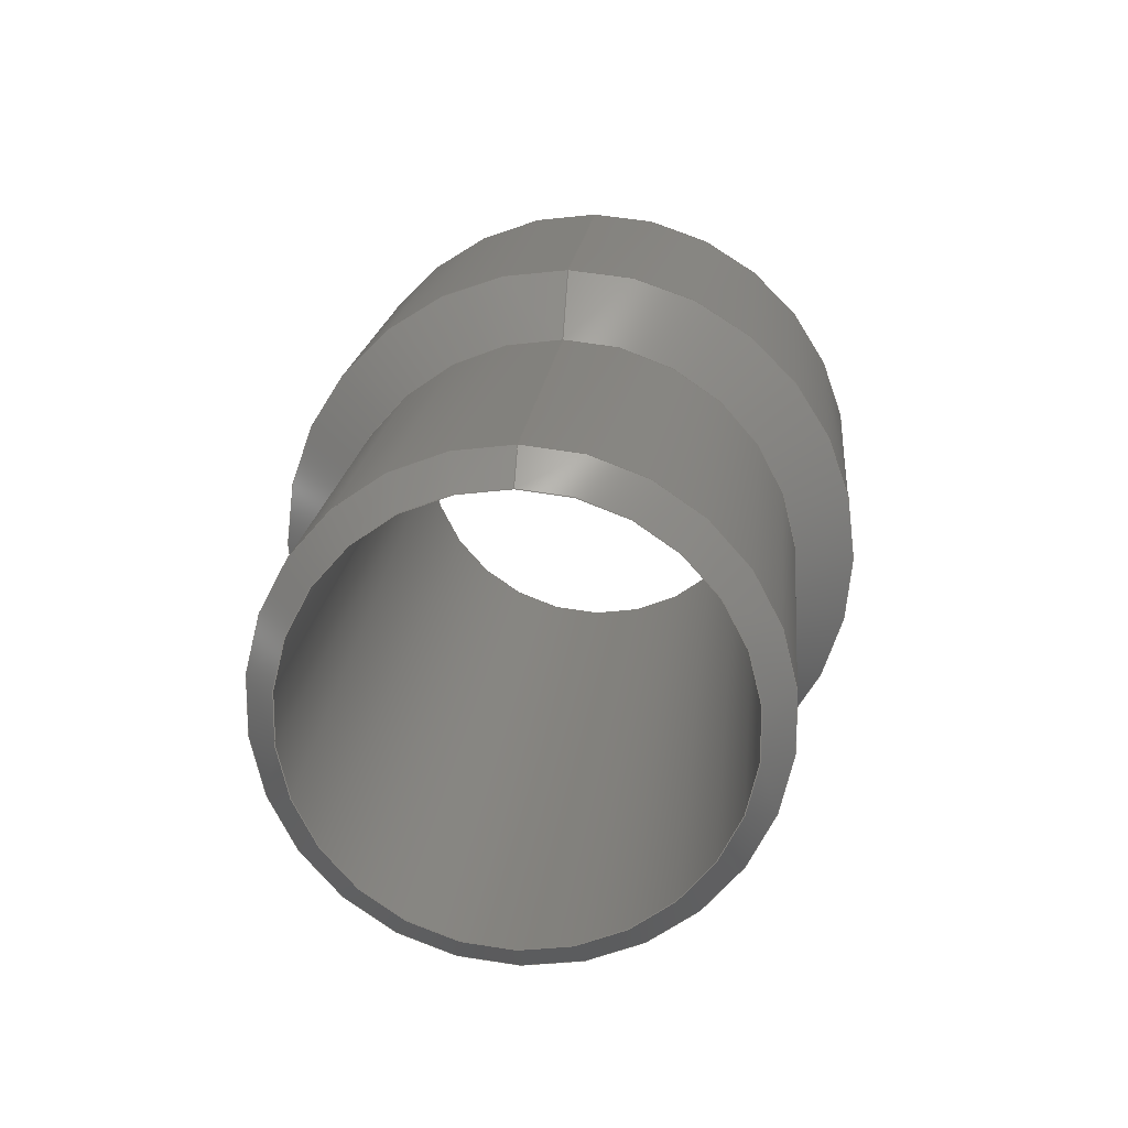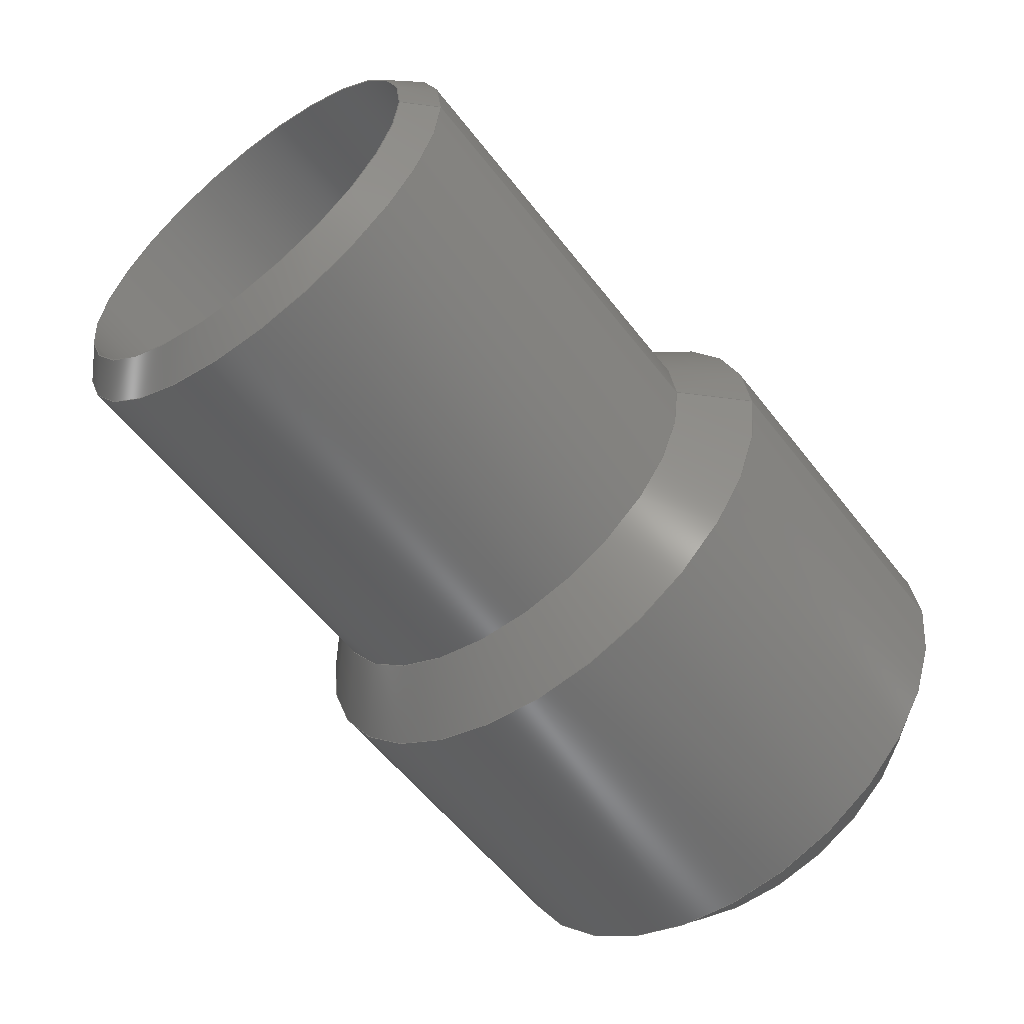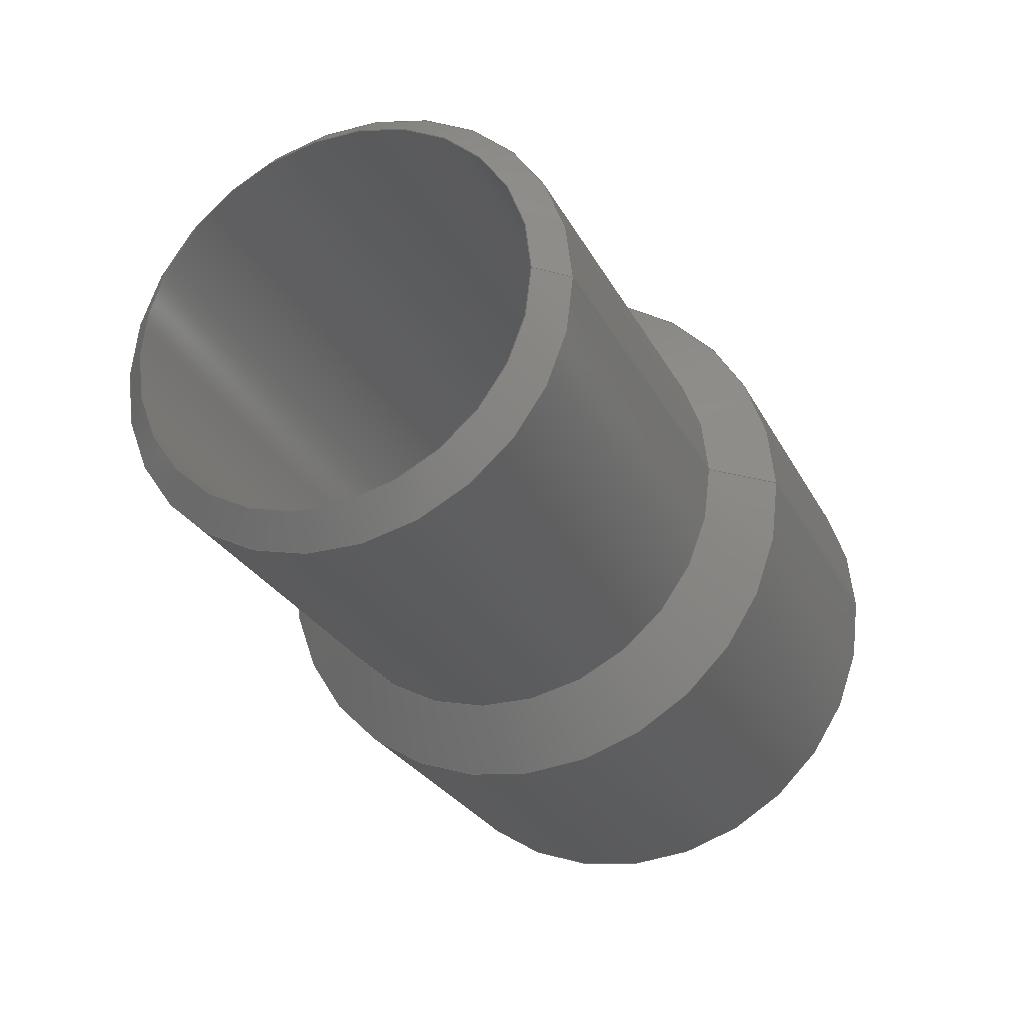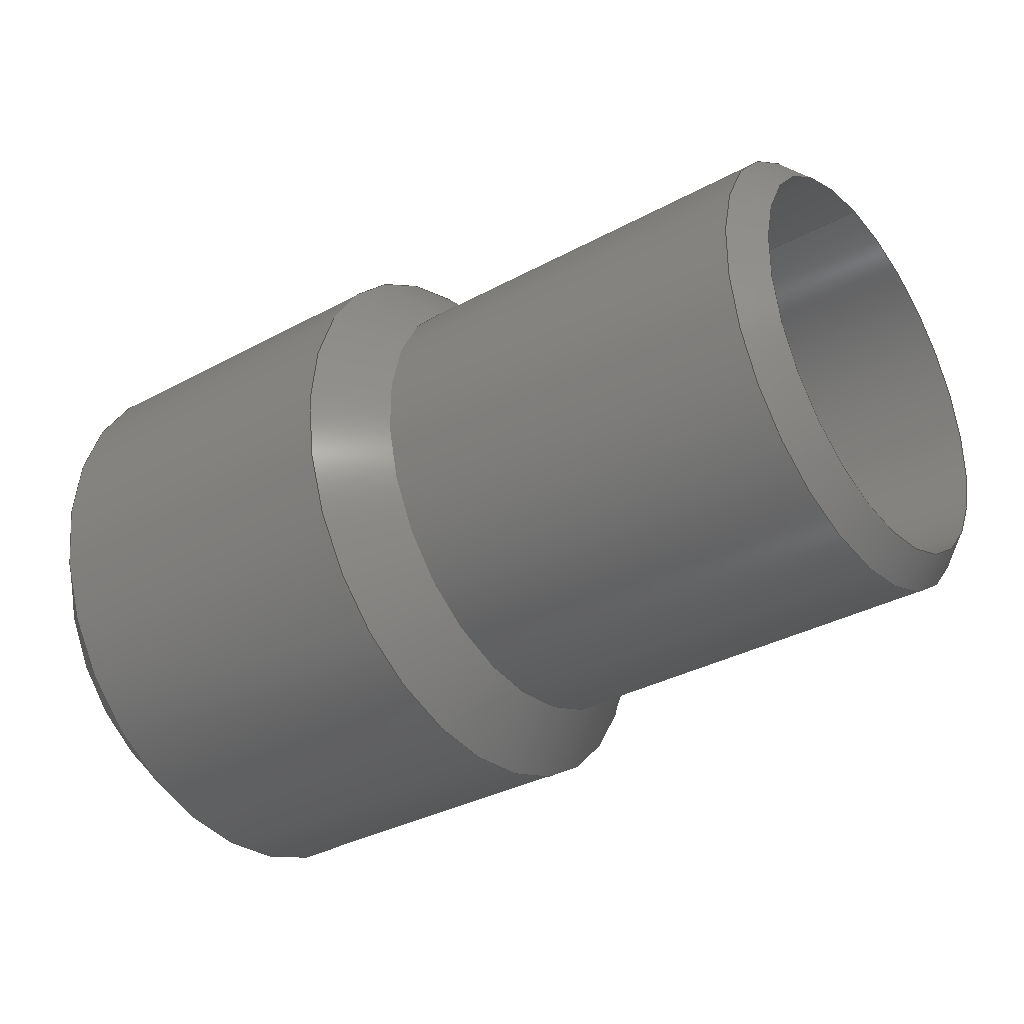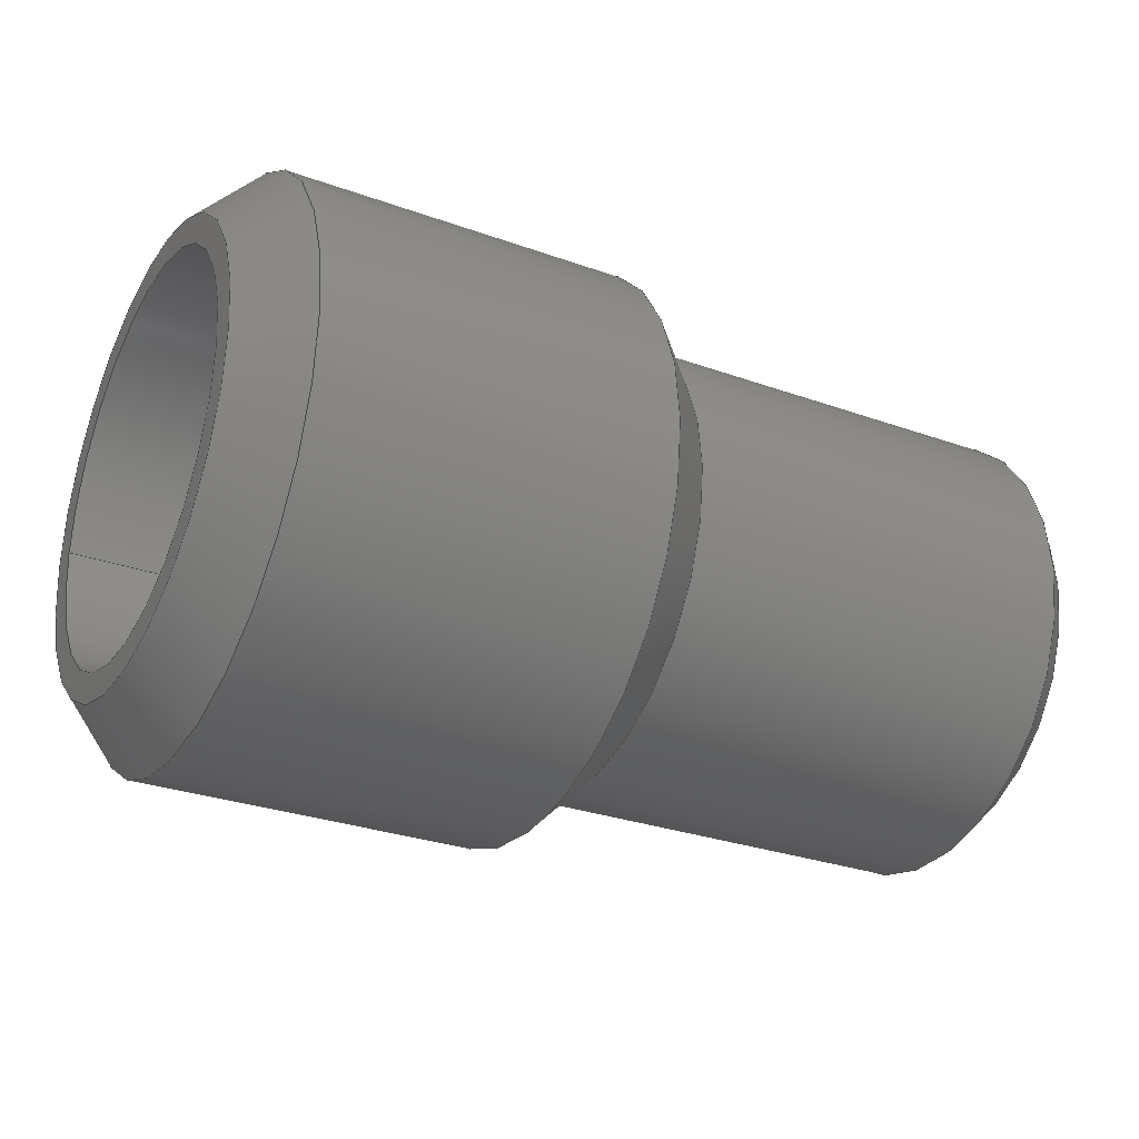
<metadata>
{"format":"step","ext":"stp","renderer":"f3d","projection":"perspective","resolution":1024,"background":"white","views":[{"elev":17.4,"azim":-84.9,"up":"+Z"},{"elev":-57.1,"azim":-52.7,"up":"+Y"},{"elev":-26.5,"azim":-67.7,"up":"+Y"},{"elev":-34.1,"azim":-143.6,"up":"+Z"},{"elev":-29.0,"azim":151.8,"up":"+Y"}]}
</metadata>
<code>
ISO-10303-21;
DATA;
#1=MECHANICAL_DESIGN_GEOMETRIC_PRESENTATION_REPRESENTATION('',(#4),#246);
#2=SHAPE_REPRESENTATION_RELATIONSHIP('SRR','None',#256,#3);
#3=ADVANCED_BREP_SHAPE_REPRESENTATION('',(#5),#245);
#4=STYLED_ITEM('',(#265),#5);
#5=MANIFOLD_SOLID_BREP('Body1',#126);
#6=CONICAL_SURFACE('',#146,0.2188,0.7854);
#7=CONICAL_SURFACE('',#152,0.2812,0.7854);
#8=CONICAL_SURFACE('',#158,0.2812,0.7854);
#9=FACE_BOUND('',#20,.T.);
#10=PLANE('',#143);
#11=FACE_OUTER_BOUND('',#18,.T.);
#12=FACE_OUTER_BOUND('',#19,.T.);
#13=FACE_OUTER_BOUND('',#21,.T.);
#14=FACE_OUTER_BOUND('',#22,.T.);
#15=FACE_OUTER_BOUND('',#23,.T.);
#16=FACE_OUTER_BOUND('',#24,.T.);
#17=FACE_OUTER_BOUND('',#25,.T.);
#18=EDGE_LOOP('',(#80,#81,#82,#83));
#19=EDGE_LOOP('',(#84,#85));
#20=EDGE_LOOP('',(#86));
#21=EDGE_LOOP('',(#87,#88,#89,#90,#91));
#22=EDGE_LOOP('',(#92,#93,#94,#95,#96,#97));
#23=EDGE_LOOP('',(#98,#99,#100,#101,#102,#103));
#24=EDGE_LOOP('',(#104,#105,#106,#107,#108,#109));
#25=EDGE_LOOP('',(#110,#111,#112,#113,#114,#115));
#26=LINE('',#210,#32);
#27=LINE('',#222,#33);
#28=LINE('',#228,#34);
#29=LINE('',#234,#35);
#30=LINE('',#240,#36);
#31=LINE('',#242,#37);
#32=VECTOR('',#165,0.2188);
#33=VECTOR('',#180,0.2188);
#34=VECTOR('',#187,0.25);
#35=VECTOR('',#194,0.2812);
#36=VECTOR('',#201,0.3125);
#37=VECTOR('',#204,0.2812);
#38=CIRCLE('',#141,0.2188);
#39=CIRCLE('',#142,0.2188);
#40=CIRCLE('',#144,0.25);
#41=CIRCLE('',#145,0.25);
#42=CIRCLE('',#147,0.25);
#43=CIRCLE('',#148,0.25);
#44=CIRCLE('',#150,0.25);
#45=CIRCLE('',#151,0.25);
#46=CIRCLE('',#153,0.3125);
#47=CIRCLE('',#154,0.3125);
#48=CIRCLE('',#156,0.3125);
#49=CIRCLE('',#157,0.3125);
#50=VERTEX_POINT('',#207);
#51=VERTEX_POINT('',#209);
#52=VERTEX_POINT('',#213);
#53=VERTEX_POINT('',#214);
#54=VERTEX_POINT('',#218);
#55=VERTEX_POINT('',#219);
#56=VERTEX_POINT('',#224);
#57=VERTEX_POINT('',#225);
#58=VERTEX_POINT('',#230);
#59=VERTEX_POINT('',#231);
#60=VERTEX_POINT('',#236);
#61=VERTEX_POINT('',#237);
#62=EDGE_CURVE('',#50,#50,#38,.T.);
#63=EDGE_CURVE('',#50,#51,#26,.T.);
#64=EDGE_CURVE('',#51,#51,#39,.T.);
#65=EDGE_CURVE('',#52,#53,#40,.T.);
#66=EDGE_CURVE('',#53,#52,#41,.T.);
#67=EDGE_CURVE('',#54,#55,#42,.T.);
#68=EDGE_CURVE('',#55,#54,#43,.T.);
#69=EDGE_CURVE('',#55,#50,#27,.T.);
#70=EDGE_CURVE('',#56,#57,#44,.T.);
#71=EDGE_CURVE('',#57,#56,#45,.T.);
#72=EDGE_CURVE('',#57,#55,#28,.T.);
#73=EDGE_CURVE('',#58,#59,#46,.T.);
#74=EDGE_CURVE('',#59,#58,#47,.T.);
#75=EDGE_CURVE('',#59,#57,#29,.T.);
#76=EDGE_CURVE('',#60,#61,#48,.T.);
#77=EDGE_CURVE('',#61,#60,#49,.T.);
#78=EDGE_CURVE('',#61,#59,#30,.T.);
#79=EDGE_CURVE('',#53,#61,#31,.T.);
#80=ORIENTED_EDGE('',*,*,#62,.F.);
#81=ORIENTED_EDGE('',*,*,#63,.T.);
#82=ORIENTED_EDGE('',*,*,#64,.F.);
#83=ORIENTED_EDGE('',*,*,#63,.F.);
#84=ORIENTED_EDGE('',*,*,#65,.T.);
#85=ORIENTED_EDGE('',*,*,#66,.T.);
#86=ORIENTED_EDGE('',*,*,#64,.T.);
#87=ORIENTED_EDGE('',*,*,#67,.F.);
#88=ORIENTED_EDGE('',*,*,#68,.F.);
#89=ORIENTED_EDGE('',*,*,#69,.T.);
#90=ORIENTED_EDGE('',*,*,#62,.T.);
#91=ORIENTED_EDGE('',*,*,#69,.F.);
#92=ORIENTED_EDGE('',*,*,#70,.F.);
#93=ORIENTED_EDGE('',*,*,#71,.F.);
#94=ORIENTED_EDGE('',*,*,#72,.T.);
#95=ORIENTED_EDGE('',*,*,#68,.T.);
#96=ORIENTED_EDGE('',*,*,#67,.T.);
#97=ORIENTED_EDGE('',*,*,#72,.F.);
#98=ORIENTED_EDGE('',*,*,#73,.F.);
#99=ORIENTED_EDGE('',*,*,#74,.F.);
#100=ORIENTED_EDGE('',*,*,#75,.T.);
#101=ORIENTED_EDGE('',*,*,#71,.T.);
#102=ORIENTED_EDGE('',*,*,#70,.T.);
#103=ORIENTED_EDGE('',*,*,#75,.F.);
#104=ORIENTED_EDGE('',*,*,#76,.F.);
#105=ORIENTED_EDGE('',*,*,#77,.F.);
#106=ORIENTED_EDGE('',*,*,#78,.T.);
#107=ORIENTED_EDGE('',*,*,#74,.T.);
#108=ORIENTED_EDGE('',*,*,#73,.T.);
#109=ORIENTED_EDGE('',*,*,#78,.F.);
#110=ORIENTED_EDGE('',*,*,#65,.F.);
#111=ORIENTED_EDGE('',*,*,#66,.F.);
#112=ORIENTED_EDGE('',*,*,#79,.T.);
#113=ORIENTED_EDGE('',*,*,#77,.T.);
#114=ORIENTED_EDGE('',*,*,#76,.T.);
#115=ORIENTED_EDGE('',*,*,#79,.F.);
#116=CYLINDRICAL_SURFACE('',#140,0.2188);
#117=CYLINDRICAL_SURFACE('',#149,0.25);
#118=CYLINDRICAL_SURFACE('',#155,0.3125);
#119=ADVANCED_FACE('',(#11),#116,.F.);
#120=ADVANCED_FACE('',(#12,#9),#10,.T.);
#121=ADVANCED_FACE('',(#13),#6,.T.);
#122=ADVANCED_FACE('',(#14),#117,.T.);
#123=ADVANCED_FACE('',(#15),#7,.T.);
#124=ADVANCED_FACE('',(#16),#118,.T.);
#125=ADVANCED_FACE('',(#17),#8,.T.);
#126=CLOSED_SHELL('',(#119,#120,#121,#122,#123,#124,#125));
#127=DERIVED_UNIT_ELEMENT(#129,1);
#128=DERIVED_UNIT_ELEMENT(#250,3);
#129=(
MASS_UNIT()
NAMED_UNIT(*)
SI_UNIT(.KILO.,.GRAM.)
);
#130=DERIVED_UNIT((#127,#128));
#131=MEASURE_REPRESENTATION_ITEM('density measure',
POSITIVE_RATIO_MEASURE(7850),#130);
#132=PROPERTY_DEFINITION_REPRESENTATION(#137,#134);
#133=PROPERTY_DEFINITION_REPRESENTATION(#138,#135);
#134=REPRESENTATION('material name',(#136),#245);
#135=REPRESENTATION('density',(#131),#245);
#136=DESCRIPTIVE_REPRESENTATION_ITEM('Steel','Steel');
#137=PROPERTY_DEFINITION('material property','material name',#258);
#138=PROPERTY_DEFINITION('material property','density of part',#258);
#139=AXIS2_PLACEMENT_3D('placement',#205,#159,#160);
#140=AXIS2_PLACEMENT_3D('',#206,#161,#162);
#141=AXIS2_PLACEMENT_3D('',#208,#163,#164);
#142=AXIS2_PLACEMENT_3D('',#211,#166,#167);
#143=AXIS2_PLACEMENT_3D('',#212,#168,#169);
#144=AXIS2_PLACEMENT_3D('',#215,#170,#171);
#145=AXIS2_PLACEMENT_3D('',#216,#172,#173);
#146=AXIS2_PLACEMENT_3D('',#217,#174,#175);
#147=AXIS2_PLACEMENT_3D('',#220,#176,#177);
#148=AXIS2_PLACEMENT_3D('',#221,#178,#179);
#149=AXIS2_PLACEMENT_3D('',#223,#181,#182);
#150=AXIS2_PLACEMENT_3D('',#226,#183,#184);
#151=AXIS2_PLACEMENT_3D('',#227,#185,#186);
#152=AXIS2_PLACEMENT_3D('',#229,#188,#189);
#153=AXIS2_PLACEMENT_3D('',#232,#190,#191);
#154=AXIS2_PLACEMENT_3D('',#233,#192,#193);
#155=AXIS2_PLACEMENT_3D('',#235,#195,#196);
#156=AXIS2_PLACEMENT_3D('',#238,#197,#198);
#157=AXIS2_PLACEMENT_3D('',#239,#199,#200);
#158=AXIS2_PLACEMENT_3D('',#241,#202,#203);
#159=DIRECTION('axis',(0,0,1));
#160=DIRECTION('refdir',(1,0,0));
#161=DIRECTION('center_axis',(1,0,0));
#162=DIRECTION('ref_axis',(0,0,-1));
#163=DIRECTION('center_axis',(1,0,0));
#164=DIRECTION('ref_axis',(0,0,-1));
#165=DIRECTION('',(1,0,0));
#166=DIRECTION('center_axis',(-1,0,0));
#167=DIRECTION('ref_axis',(0,0,-1));
#168=DIRECTION('center_axis',(1,0,0));
#169=DIRECTION('ref_axis',(0,0,-1));
#170=DIRECTION('center_axis',(1,0,0));
#171=DIRECTION('ref_axis',(0,0,-1));
#172=DIRECTION('center_axis',(1,0,0));
#173=DIRECTION('ref_axis',(0,0,-1));
#174=DIRECTION('center_axis',(1,0,0));
#175=DIRECTION('ref_axis',(0,0,-1));
#176=DIRECTION('center_axis',(1,0,0));
#177=DIRECTION('ref_axis',(0,0,-1));
#178=DIRECTION('center_axis',(1,0,0));
#179=DIRECTION('ref_axis',(0,0,-1));
#180=DIRECTION('',(-0.7071,8.66e-17,-0.7071));
#181=DIRECTION('center_axis',(1,0,0));
#182=DIRECTION('ref_axis',(0,0,-1));
#183=DIRECTION('center_axis',(1,0,0));
#184=DIRECTION('ref_axis',(0,0,-1));
#185=DIRECTION('center_axis',(1,0,0));
#186=DIRECTION('ref_axis',(0,0,-1));
#187=DIRECTION('',(-1,0,0));
#188=DIRECTION('center_axis',(1,0,0));
#189=DIRECTION('ref_axis',(0,0,-1));
#190=DIRECTION('center_axis',(1,0,0));
#191=DIRECTION('ref_axis',(0,0,-1));
#192=DIRECTION('center_axis',(1,0,0));
#193=DIRECTION('ref_axis',(0,0,-1));
#194=DIRECTION('',(-0.7071,8.66e-17,-0.7071));
#195=DIRECTION('center_axis',(1,0,0));
#196=DIRECTION('ref_axis',(0,0,-1));
#197=DIRECTION('center_axis',(1,0,0));
#198=DIRECTION('ref_axis',(0,0,-1));
#199=DIRECTION('center_axis',(1,0,0));
#200=DIRECTION('ref_axis',(0,0,-1));
#201=DIRECTION('',(-1,0,0));
#202=DIRECTION('center_axis',(-1,0,0));
#203=DIRECTION('ref_axis',(0,0,-1));
#204=DIRECTION('',(-0.7071,-8.66e-17,0.7071));
#205=CARTESIAN_POINT('',(0,0,0));
#206=CARTESIAN_POINT('Origin',(-0.5,0,2.185e-17));
#207=CARTESIAN_POINT('',(-0.4688,-2.679e-17,0.2188));
#208=CARTESIAN_POINT('Origin',(-0.4688,0,2.185e-17));
#209=CARTESIAN_POINT('',(0.5,2.679e-17,0.2188));
#210=CARTESIAN_POINT('',(-0.5,-2.679e-17,0.2188));
#211=CARTESIAN_POINT('Origin',(0.5,0,2.185e-17));
#212=CARTESIAN_POINT('Origin',(0.5,0,-6.278e-32));
#213=CARTESIAN_POINT('',(0.5,0,-0.25));
#214=CARTESIAN_POINT('',(0.5,-3.062e-17,0.25));
#215=CARTESIAN_POINT('Origin',(0.5,0,0));
#216=CARTESIAN_POINT('Origin',(0.5,0,0));
#217=CARTESIAN_POINT('Origin',(-0.4688,0,0));
#218=CARTESIAN_POINT('',(-0.4375,0,-0.25));
#219=CARTESIAN_POINT('',(-0.4375,-3.062e-17,0.25));
#220=CARTESIAN_POINT('Origin',(-0.4375,0,0));
#221=CARTESIAN_POINT('Origin',(-0.4375,0,0));
#222=CARTESIAN_POINT('',(-0.4688,-2.679e-17,0.2188));
#223=CARTESIAN_POINT('Origin',(-0.2188,0,0));
#224=CARTESIAN_POINT('',(-3.139e-32,0,-0.25));
#225=CARTESIAN_POINT('',(0,-3.062e-17,0.25));
#226=CARTESIAN_POINT('Origin',(0,0,0));
#227=CARTESIAN_POINT('Origin',(0,0,0));
#228=CARTESIAN_POINT('',(-0.2188,-3.062e-17,0.25));
#229=CARTESIAN_POINT('Origin',(0.03125,0,0));
#230=CARTESIAN_POINT('',(0.0625,0,-0.3125));
#231=CARTESIAN_POINT('',(0.0625,-3.827e-17,0.3125));
#232=CARTESIAN_POINT('Origin',(0.0625,0,0));
#233=CARTESIAN_POINT('Origin',(0.0625,0,0));
#234=CARTESIAN_POINT('',(0.03125,-3.444e-17,0.2812));
#235=CARTESIAN_POINT('Origin',(0.25,0,0));
#236=CARTESIAN_POINT('',(0.4375,0,-0.3125));
#237=CARTESIAN_POINT('',(0.4375,-3.827e-17,0.3125));
#238=CARTESIAN_POINT('Origin',(0.4375,0,0));
#239=CARTESIAN_POINT('Origin',(0.4375,0,0));
#240=CARTESIAN_POINT('',(0.25,-3.827e-17,0.3125));
#241=CARTESIAN_POINT('Origin',(0.4688,0,0));
#242=CARTESIAN_POINT('',(0.4688,-3.444e-17,0.2812));
#243=UNCERTAINTY_MEASURE_WITH_UNIT(LENGTH_MEASURE(0.0003937),
#248,'DISTANCE_ACCURACY_VALUE',
'Maximum model space distance between geometric entities at asserted c
onnectivities');
#244=UNCERTAINTY_MEASURE_WITH_UNIT(LENGTH_MEASURE(0.0003937),
#248,'DISTANCE_ACCURACY_VALUE',
'Maximum model space distance between geometric entities at asserted c
onnectivities');
#245=(
GEOMETRIC_REPRESENTATION_CONTEXT(3)
GLOBAL_UNCERTAINTY_ASSIGNED_CONTEXT((#243))
GLOBAL_UNIT_ASSIGNED_CONTEXT((#248,#253,#252))
REPRESENTATION_CONTEXT('','3D')
);
#246=(
GEOMETRIC_REPRESENTATION_CONTEXT(3)
GLOBAL_UNCERTAINTY_ASSIGNED_CONTEXT((#244))
GLOBAL_UNIT_ASSIGNED_CONTEXT((#248,#253,#252))
REPRESENTATION_CONTEXT('','3D')
);
#247=DIMENSIONAL_EXPONENTS(1,0,0,0,0,0,0);
#248=(
CONVERSION_BASED_UNIT('inch',#251)
LENGTH_UNIT()
NAMED_UNIT(#247)
);
#249=(
LENGTH_UNIT()
NAMED_UNIT(*)
SI_UNIT(.MILLI.,.METRE.)
);
#250=(
LENGTH_UNIT()
NAMED_UNIT(*)
SI_UNIT($,.METRE.)
);
#251=LENGTH_MEASURE_WITH_UNIT(LENGTH_MEASURE(25.4),#249);
#252=(
NAMED_UNIT(*)
SI_UNIT($,.STERADIAN.)
SOLID_ANGLE_UNIT()
);
#253=(
NAMED_UNIT(*)
PLANE_ANGLE_UNIT()
SI_UNIT($,.RADIAN.)
);
#254=SHAPE_DEFINITION_REPRESENTATION(#255,#256);
#255=PRODUCT_DEFINITION_SHAPE('',$,#258);
#256=SHAPE_REPRESENTATION('',(#139),#245);
#257=PRODUCT_DEFINITION_CONTEXT('part definition',#262,'design');
#258=PRODUCT_DEFINITION('(Unsaved)','(Unsaved)',#259,#257);
#259=PRODUCT_DEFINITION_FORMATION('',$,#264);
#260=PRODUCT_RELATED_PRODUCT_CATEGORY('(Unsaved)','(Unsaved)',(#264));
#261=APPLICATION_PROTOCOL_DEFINITION('international standard',
'automotive_design',2009,#262);
#262=APPLICATION_CONTEXT(
'Core Data for Automotive Mechanical Design Process');
#263=PRODUCT_CONTEXT('part definition',#262,'mechanical');
#264=PRODUCT('(Unsaved)','(Unsaved)',$,(#263));
#265=PRESENTATION_STYLE_ASSIGNMENT((#266));
#266=SURFACE_STYLE_USAGE(.BOTH.,#267);
#267=SURFACE_SIDE_STYLE('',(#268));
#268=SURFACE_STYLE_FILL_AREA(#269);
#269=FILL_AREA_STYLE('Steel - Satin',(#270));
#270=FILL_AREA_STYLE_COLOUR('Steel - Satin',#271);
#271=COLOUR_RGB('Steel - Satin',0.6275,0.6275,0.6275);
ENDSEC;
END-ISO-10303-21;

</code>
